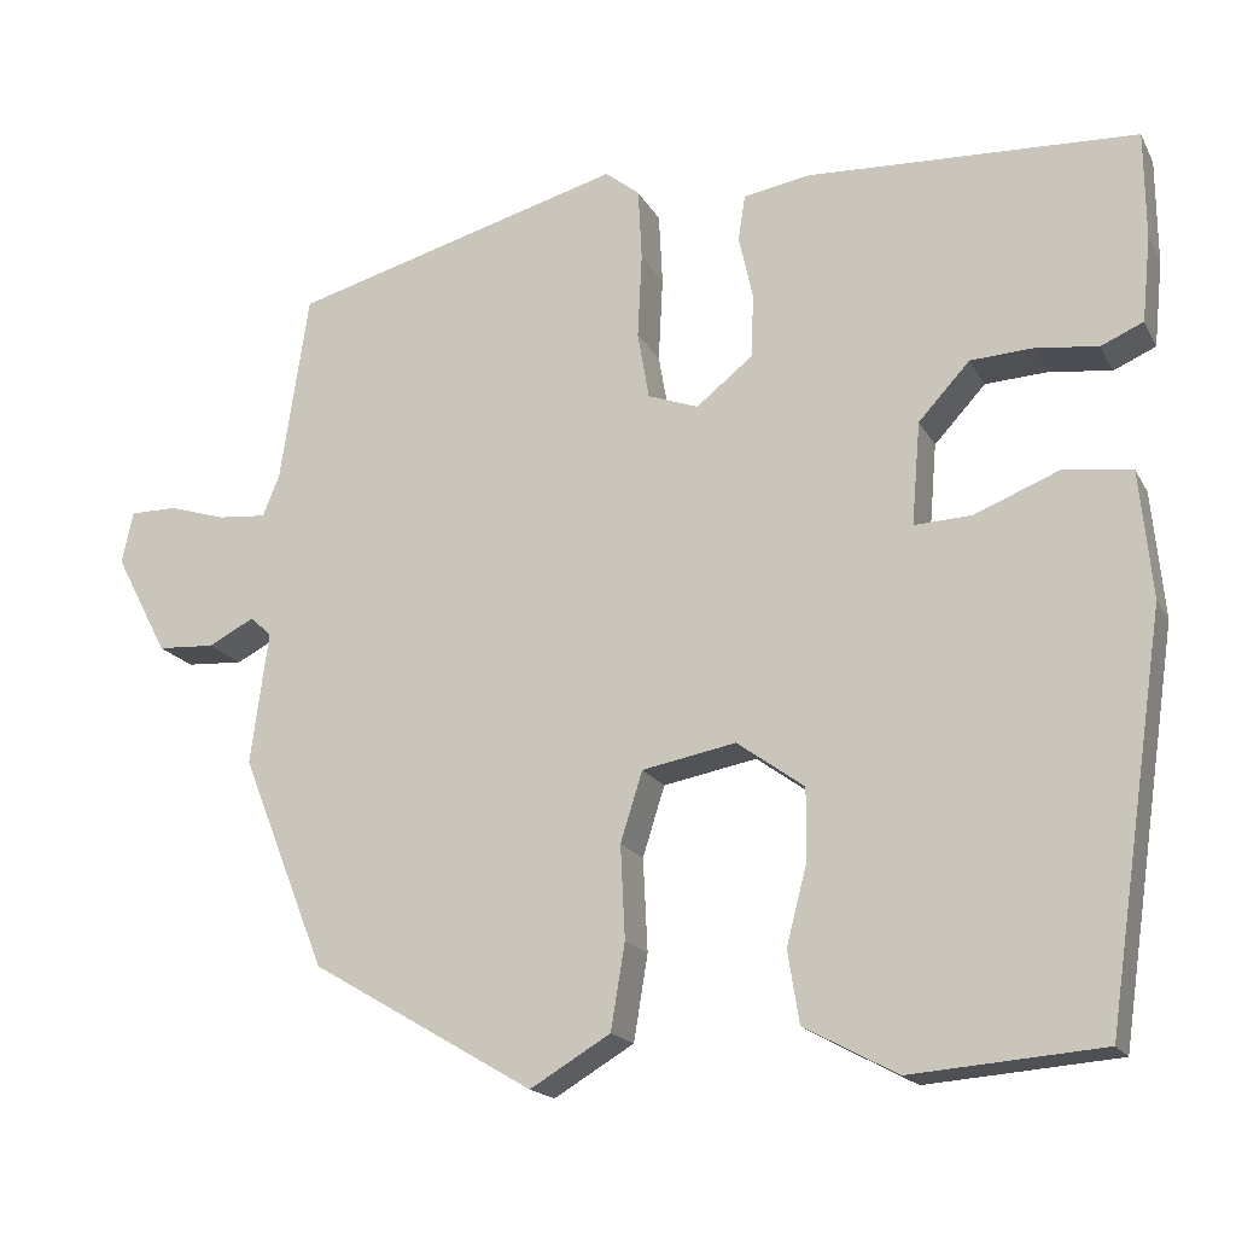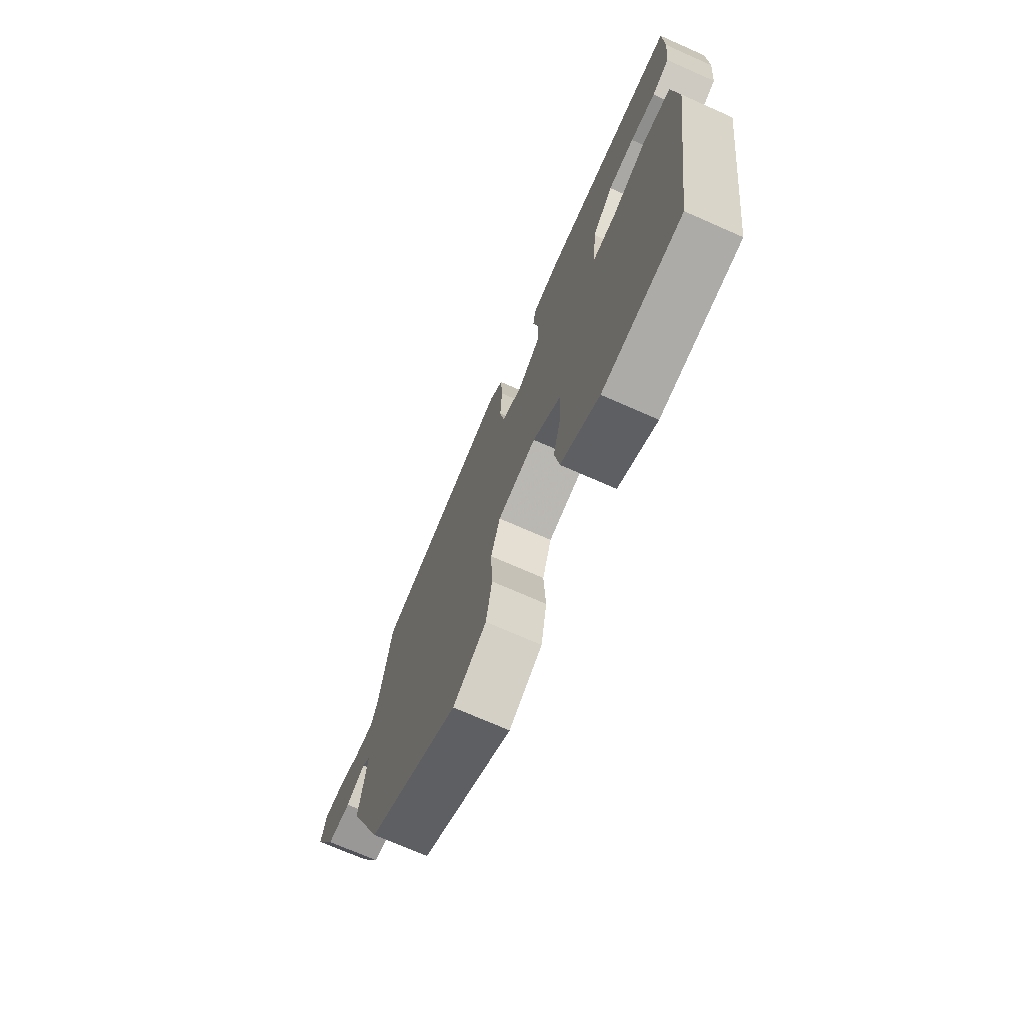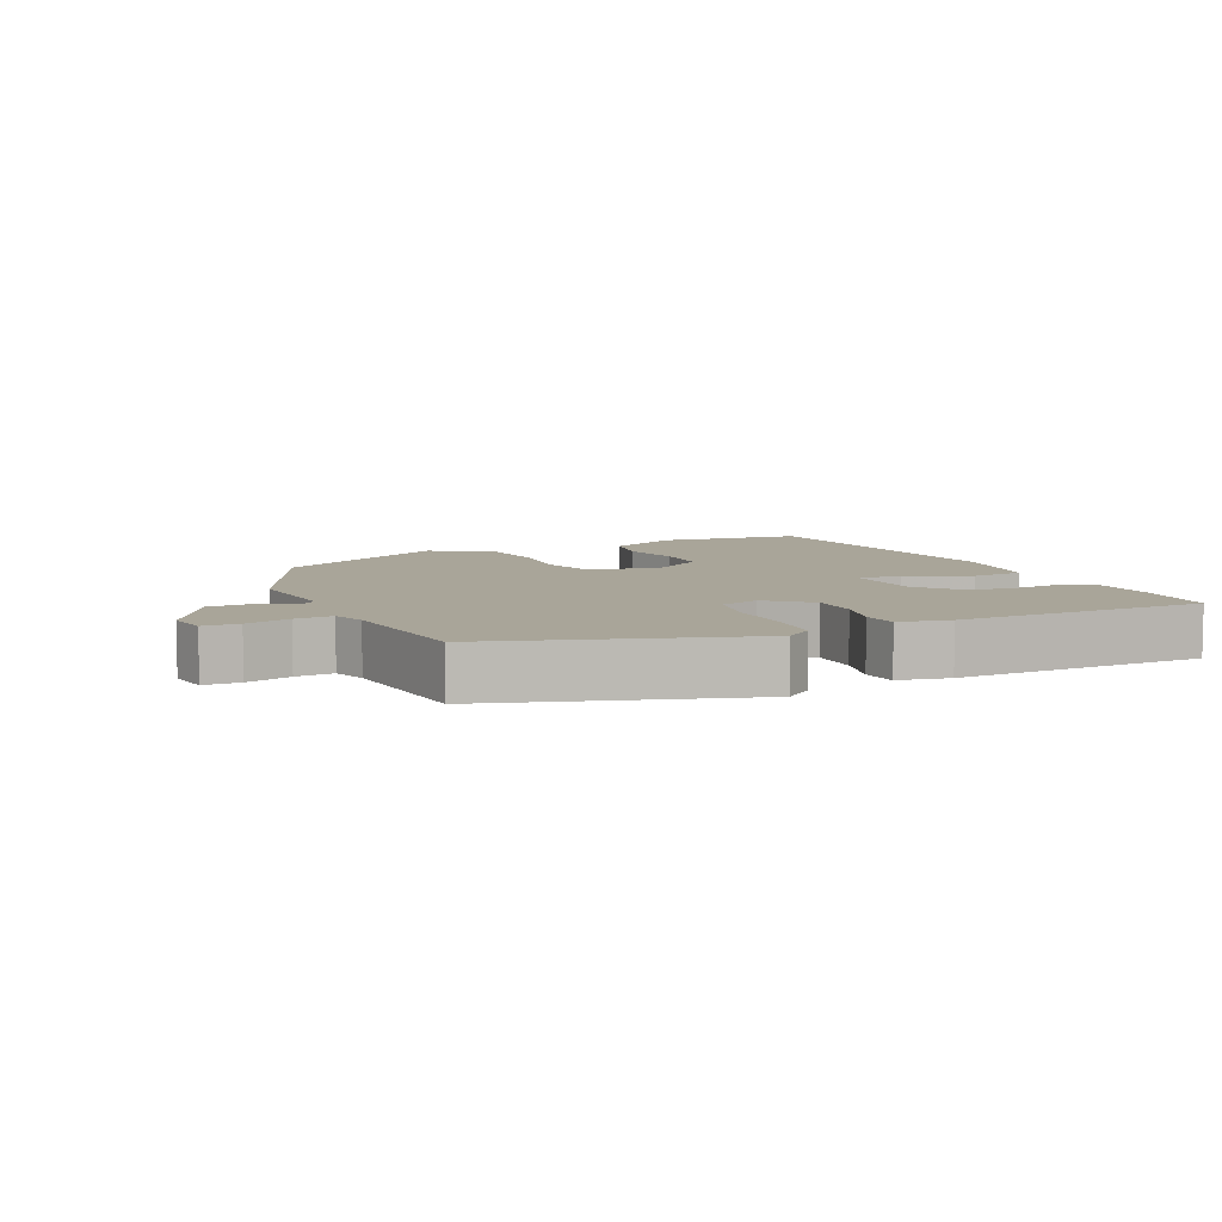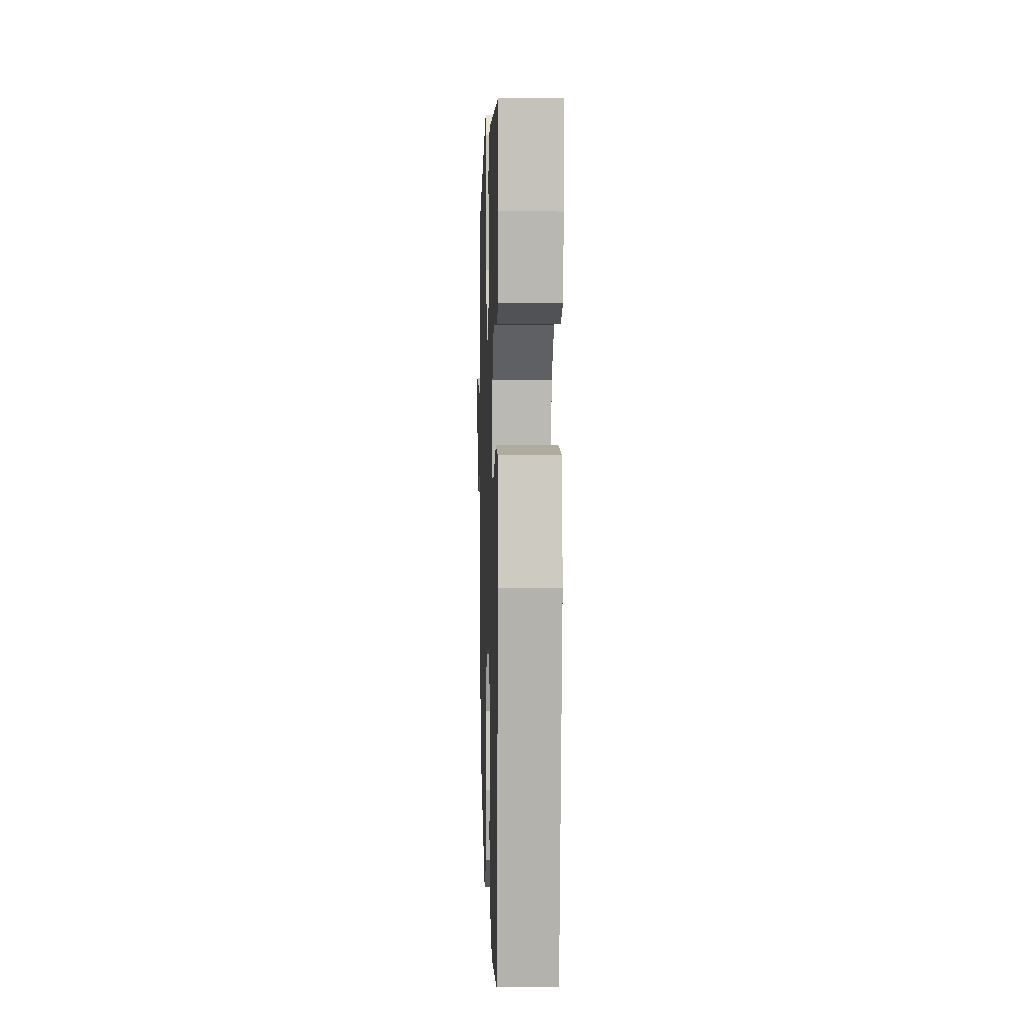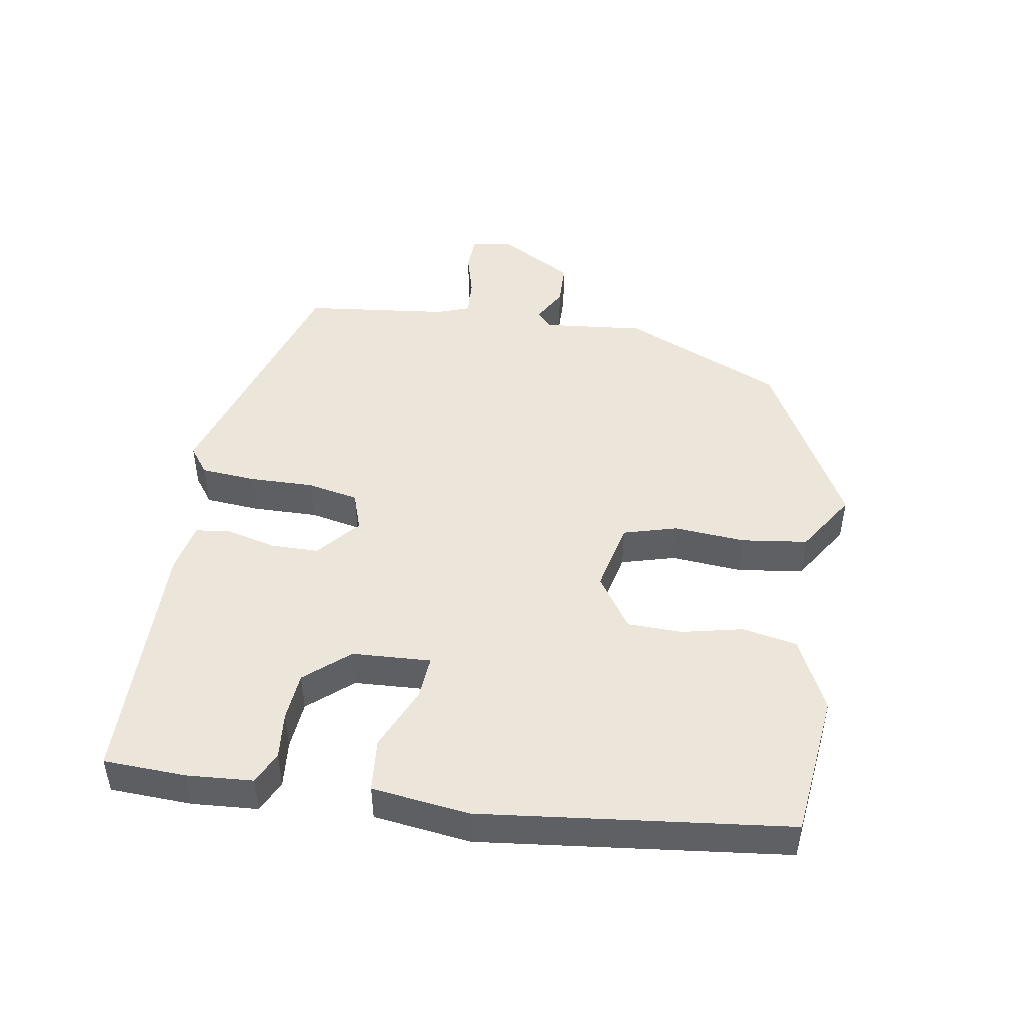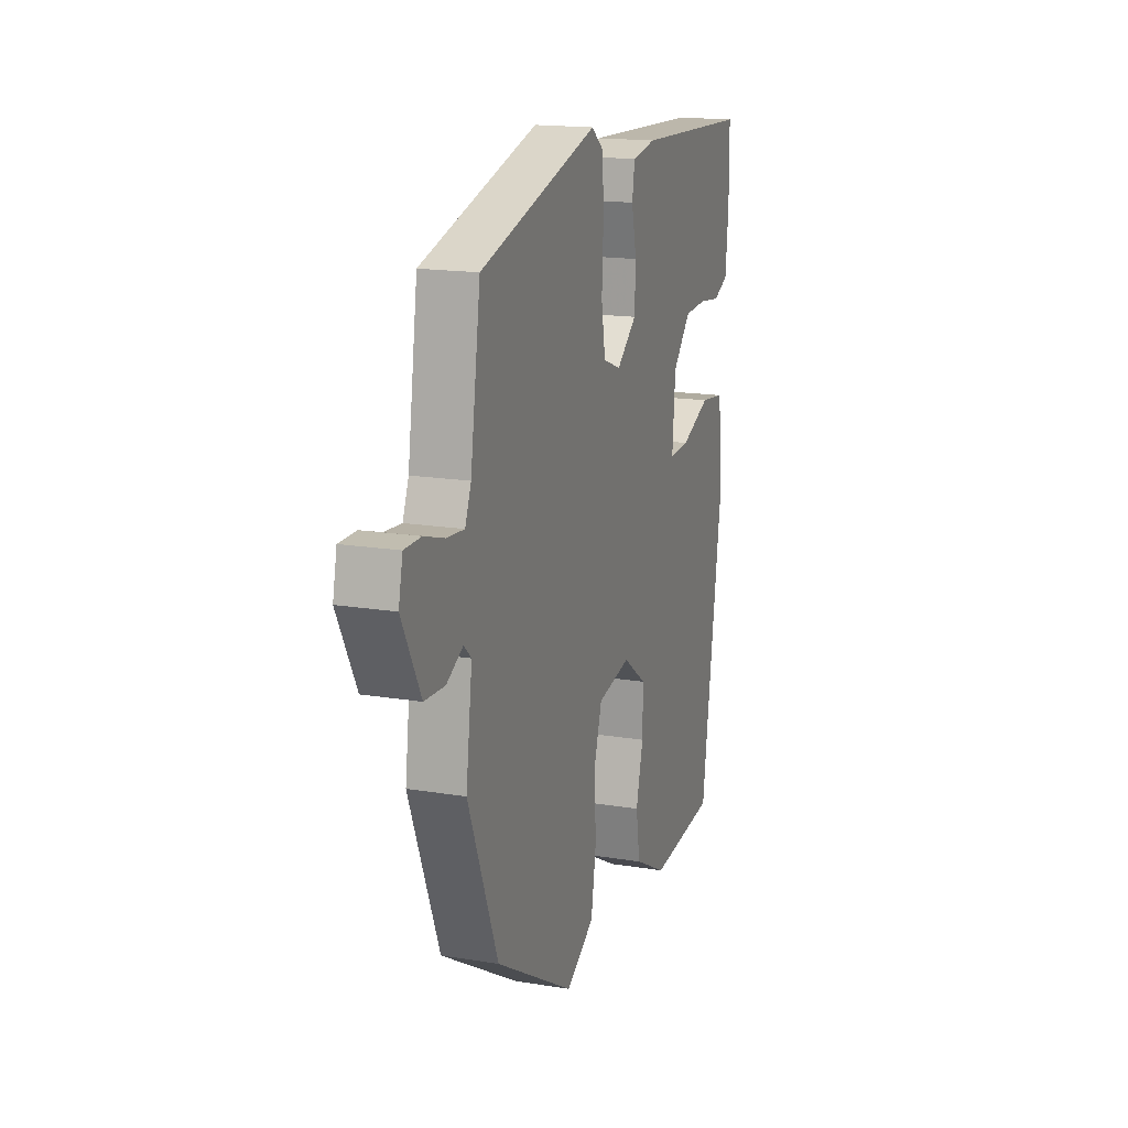
<metadata>
{"format":"obj","ext":"obj","renderer":"f3d","projection":"perspective","resolution":1024,"background":"white","views":[{"elev":-17.9,"azim":20.6,"up":"+Z"},{"elev":-72.1,"azim":66.2,"up":"+Z"},{"elev":7.4,"azim":-22.7,"up":"+Y"},{"elev":2.2,"azim":88.1,"up":"+Z"},{"elev":47.2,"azim":101.2,"up":"+Y"},{"elev":16.7,"azim":-71.5,"up":"+Z"}]}
</metadata>
<code>
v 0.42 0.07 -0.507
v 0.204 0.07 -0.524
v 0.099 0.07 -0.468
v 0.086 0.07 -0.387
v 0.109 0.07 -0.298
v 0.11 0.07 -0.217
v 0.034 0.07 -0.162
v -0.072 0.07 -0.182
v -0.097 0.07 -0.261
v -0.092 0.07 -0.366
v -0.108 0.07 -0.463
v -0.199 0.07 -0.517
v -0.451 0.07 -0.369
v -0.547 0.07 -0.129
v -0.527 0.07 0.021
v -0.551 0.07 0.043
v -0.603 0.07 0.016
v -0.668 0.07 0.02
v -0.728 0.07 0.134
v -0.715 0.07 0.193
v -0.662 0.07 0.193
v -0.597 0.07 0.173
v -0.542 0.07 0.168
v -0.523 0.07 0.215
v -0.491 0.07 0.429
v -0.114 0.07 0.533
v -0.075 0.07 0.502
v -0.071 0.07 0.421
v -0.076 0.07 0.325
v -0.063 0.07 0.249
v -0.006 0.07 0.228
v 0.058 0.07 0.279
v 0.061 0.07 0.351
v 0.045 0.07 0.423
v 0.053 0.07 0.475
v 0.129 0.07 0.488
v 0.501 0.07 0.471
v 0.502 0.07 0.35
v 0.492 0.07 0.253
v 0.444 0.07 0.232
v 0.375 0.07 0.241
v 0.303 0.07 0.237
v 0.245 0.07 0.174
v 0.235 0.07 0.058
v 0.3 0.07 0.061
v 0.395 0.07 0.099
v 0.473 0.07 0.089
v 0.487 0.07 -0.055
v 0.42 0 -0.507
v 0.204 0 -0.524
v 0.099 0 -0.468
v 0.086 0 -0.387
v 0.109 0 -0.298
v 0.11 0 -0.217
v 0.034 0 -0.162
v -0.072 0 -0.182
v -0.097 0 -0.261
v -0.092 0 -0.366
v -0.108 0 -0.463
v -0.199 0 -0.517
v -0.451 0 -0.369
v -0.547 0 -0.129
v -0.527 0 0.021
v -0.551 0 0.043
v -0.603 0 0.016
v -0.668 0 0.02
v -0.728 0 0.134
v -0.715 0 0.193
v -0.662 0 0.193
v -0.597 0 0.173
v -0.542 0 0.168
v -0.523 0 0.215
v -0.491 0 0.429
v -0.114 0 0.533
v -0.075 0 0.502
v -0.071 0 0.421
v -0.076 0 0.325
v -0.063 0 0.249
v -0.006 0 0.228
v 0.058 0 0.279
v 0.061 0 0.351
v 0.045 0 0.423
v 0.053 0 0.475
v 0.129 0 0.488
v 0.501 0 0.471
v 0.502 0 0.35
v 0.492 0 0.253
v 0.444 0 0.232
v 0.375 0 0.241
v 0.303 0 0.237
v 0.245 0 0.174
v 0.235 0 0.058
v 0.3 0 0.061
v 0.395 0 0.099
v 0.473 0 0.089
v 0.487 0 -0.055
f 45 46 47 48
f 44 45 48 1
f 38 39 40 41
f 38 41 42
f 37 38 42
f 36 37 42 43
f 33 34 35 36
f 32 33 36 43
f 26 27 28 29
f 24 25 26 29
f 23 24 29 30
f 19 20 21 22
f 19 22 23
f 16 17 18 19
f 16 19 23 30
f 12 13 14 15
f 10 11 12 15
f 9 10 15 16
f 8 9 16 30
f 2 3 4 5
f 44 1 2 5
f 44 5 6
f 31 32 43 44
f 31 44 6 7
f 7 8 30 31
f 96 95 94 93
f 49 96 93 92
f 89 88 87 86
f 90 89 86
f 90 86 85
f 91 90 85 84
f 84 83 82 81
f 91 84 81 80
f 77 76 75 74
f 77 74 73 72
f 78 77 72 71
f 70 69 68 67
f 71 70 67
f 67 66 65 64
f 78 71 67 64
f 63 62 61 60
f 63 60 59 58
f 64 63 58 57
f 78 64 57 56
f 53 52 51 50
f 53 50 49 92
f 54 53 92
f 92 91 80 79
f 55 54 92 79
f 79 78 56 55
f 1 49 50 2
f 2 50 51 3
f 3 51 52 4
f 4 52 53 5
f 5 53 54 6
f 6 54 55 7
f 7 55 56 8
f 8 56 57 9
f 9 57 58 10
f 10 58 59 11
f 11 59 60 12
f 12 60 61 13
f 13 61 62 14
f 14 62 63 15
f 15 63 64 16
f 16 64 65 17
f 17 65 66 18
f 18 66 67 19
f 19 67 68 20
f 20 68 69 21
f 21 69 70 22
f 22 70 71 23
f 23 71 72 24
f 24 72 73 25
f 25 73 74 26
f 26 74 75 27
f 27 75 76 28
f 28 76 77 29
f 29 77 78 30
f 30 78 79 31
f 31 79 80 32
f 32 80 81 33
f 33 81 82 34
f 34 82 83 35
f 35 83 84 36
f 36 84 85 37
f 37 85 86 38
f 38 86 87 39
f 39 87 88 40
f 40 88 89 41
f 41 89 90 42
f 42 90 91 43
f 43 91 92 44
f 44 92 93 45
f 45 93 94 46
f 46 94 95 47
f 47 95 96 48
f 48 96 49 1

</code>
